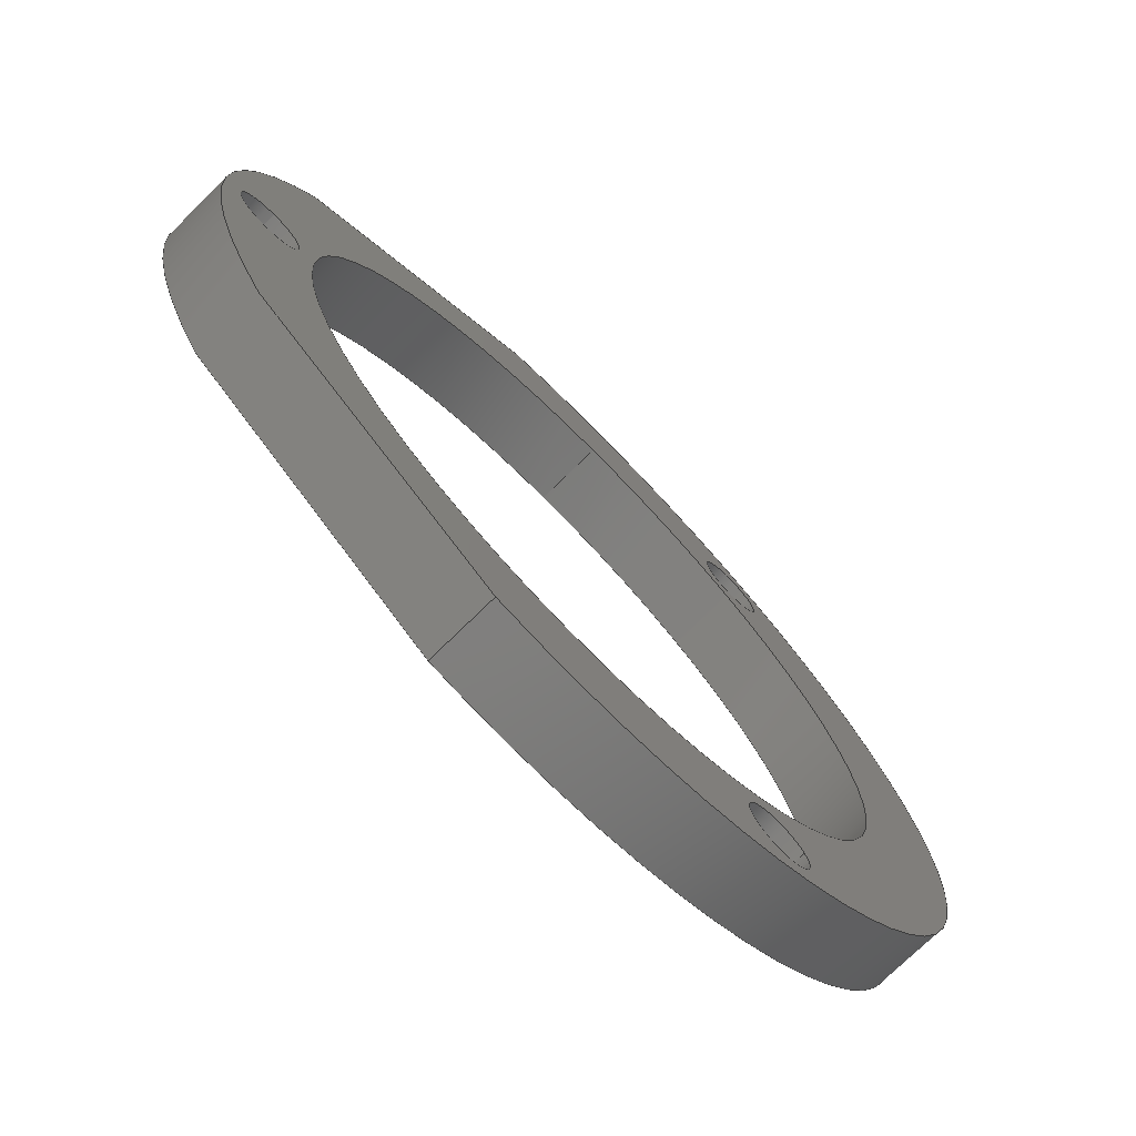
<metadata>
{"format":"step","ext":"stp","renderer":"f3d","projection":"perspective","resolution":1024,"background":"white","views":[{"elev":-74.1,"azim":-45.5,"up":"+Z"}]}
</metadata>
<code>
ISO-10303-21;
DATA;
#1=CARTESIAN_POINT('',(0,5,0));
#2=DIRECTION('',(0,1,0));
#3=DIRECTION('',(0,0,-1));
#4=AXIS2_PLACEMENT_3D('',#1,#2,#3);
#5=CARTESIAN_POINT('',(0,5,0));
#6=DIRECTION('',(0,1,0));
#7=DIRECTION('',(0,0,1));
#8=AXIS2_PLACEMENT_3D('',#5,#6,#7);
#9=CARTESIAN_POINT('',(-1.438,5,0));
#10=DIRECTION('',(0,1,0));
#11=DIRECTION('',(0,0,-1));
#12=AXIS2_PLACEMENT_3D('',#9,#10,#11);
#13=CARTESIAN_POINT('',(-1.438,5,0));
#14=DIRECTION('',(0,1,0));
#15=DIRECTION('',(0,0,1));
#16=AXIS2_PLACEMENT_3D('',#13,#14,#15);
#17=CARTESIAN_POINT('',(0.7188,5,1.245));
#18=DIRECTION('',(0,1,0));
#19=DIRECTION('',(-0.866,0,0.5));
#20=AXIS2_PLACEMENT_3D('',#17,#18,#19);
#21=CARTESIAN_POINT('',(0.7188,5,1.245));
#22=DIRECTION('',(0,1,0));
#23=DIRECTION('',(0.866,0,-0.5));
#24=AXIS2_PLACEMENT_3D('',#21,#22,#23);
#25=CARTESIAN_POINT('',(0.7188,5,-1.245));
#26=DIRECTION('',(0,1,0));
#27=DIRECTION('',(0.866,0,0.5));
#28=AXIS2_PLACEMENT_3D('',#25,#26,#27);
#29=CARTESIAN_POINT('',(0.7188,5,-1.245));
#30=DIRECTION('',(0,1,0));
#31=DIRECTION('',(-0.866,0,-0.5));
#32=AXIS2_PLACEMENT_3D('',#29,#30,#31);
#33=DIRECTION('',(-0.8165,0,0.5774));
#34=VECTOR('',#33,1.17);
#35=CARTESIAN_POINT('',(-0.3978,5,-1.576));
#36=LINE('',#35,#34);
#37=DIRECTION('',(-0.8165,0,-0.5774));
#38=VECTOR('',#37,1.17);
#39=CARTESIAN_POINT('',(-0.3978,5,1.576));
#40=LINE('',#39,#38);
#41=DIRECTION('',(0,-1,0));
#42=VECTOR('',#41,0.25);
#43=CARTESIAN_POINT('',(0,5,-1.25));
#44=LINE('',#43,#42);
#45=DIRECTION('',(0,-1,0));
#46=VECTOR('',#45,0.25);
#47=CARTESIAN_POINT('',(0,5,1.25));
#48=LINE('',#47,#46);
#49=CARTESIAN_POINT('',(0,4.75,0));
#50=DIRECTION('',(0,-1,0));
#51=DIRECTION('',(0,0,1));
#52=AXIS2_PLACEMENT_3D('',#49,#50,#51);
#53=CARTESIAN_POINT('',(0,4.75,0));
#54=DIRECTION('',(0,-1,0));
#55=DIRECTION('',(0,0,-1));
#56=AXIS2_PLACEMENT_3D('',#53,#54,#55);
#57=CARTESIAN_POINT('',(-1.438,4.75,0));
#58=DIRECTION('',(0,1,0));
#59=DIRECTION('',(0,0,-1));
#60=AXIS2_PLACEMENT_3D('',#57,#58,#59);
#61=CARTESIAN_POINT('',(-1.438,4.75,0));
#62=DIRECTION('',(0,1,0));
#63=DIRECTION('',(0,0,1));
#64=AXIS2_PLACEMENT_3D('',#61,#62,#63);
#65=CARTESIAN_POINT('',(0.7188,4.75,1.245));
#66=DIRECTION('',(0,1,0));
#67=DIRECTION('',(-0.866,0,0.5));
#68=AXIS2_PLACEMENT_3D('',#65,#66,#67);
#69=CARTESIAN_POINT('',(0.7188,4.75,1.245));
#70=DIRECTION('',(0,1,0));
#71=DIRECTION('',(0.866,0,-0.5));
#72=AXIS2_PLACEMENT_3D('',#69,#70,#71);
#73=CARTESIAN_POINT('',(0.7188,4.75,-1.245));
#74=DIRECTION('',(0,1,0));
#75=DIRECTION('',(0.866,0,0.5));
#76=AXIS2_PLACEMENT_3D('',#73,#74,#75);
#77=CARTESIAN_POINT('',(0.7188,4.75,-1.245));
#78=DIRECTION('',(0,1,0));
#79=DIRECTION('',(-0.866,0,-0.5));
#80=AXIS2_PLACEMENT_3D('',#77,#78,#79);
#81=DIRECTION('',(-0.8165,0,0.5774));
#82=VECTOR('',#81,1.17);
#83=CARTESIAN_POINT('',(-0.3978,4.75,-1.576));
#84=LINE('',#83,#82);
#85=DIRECTION('',(-0.8165,0,-0.5774));
#86=VECTOR('',#85,1.17);
#87=CARTESIAN_POINT('',(-0.3978,4.75,1.576));
#88=LINE('',#87,#86);
#89=DIRECTION('',(0,-1,0));
#90=VECTOR('',#89,0.25);
#91=CARTESIAN_POINT('',(-1.438,5,-0.125));
#92=LINE('',#91,#90);
#93=DIRECTION('',(0,-1,0));
#94=VECTOR('',#93,0.25);
#95=CARTESIAN_POINT('',(-1.438,5,0.125));
#96=LINE('',#95,#94);
#97=DIRECTION('',(0,-1,0));
#98=VECTOR('',#97,0.25);
#99=CARTESIAN_POINT('',(0.6105,5,1.307));
#100=LINE('',#99,#98);
#101=DIRECTION('',(0,-1,0));
#102=VECTOR('',#101,0.25);
#103=CARTESIAN_POINT('',(0.827,5,1.182));
#104=LINE('',#103,#102);
#105=DIRECTION('',(0,-1,0));
#106=VECTOR('',#105,0.25);
#107=CARTESIAN_POINT('',(0.827,5,-1.182));
#108=LINE('',#107,#106);
#109=DIRECTION('',(0,-1,0));
#110=VECTOR('',#109,0.25);
#111=CARTESIAN_POINT('',(0.6105,5,-1.307));
#112=LINE('',#111,#110);
#113=DIRECTION('',(0,1,0));
#114=VECTOR('',#113,0.25);
#115=CARTESIAN_POINT('',(-0.3978,4.75,-1.576));
#116=LINE('',#115,#114);
#117=CARTESIAN_POINT('',(0,4.75,0));
#118=DIRECTION('',(0,-1,0));
#119=DIRECTION('',(-0.2448,0,-0.9696));
#120=AXIS2_PLACEMENT_3D('',#117,#118,#119);
#121=DIRECTION('',(0,1,0));
#122=VECTOR('',#121,0.25);
#123=CARTESIAN_POINT('',(-0.3978,4.75,1.576));
#124=LINE('',#123,#122);
#125=CARTESIAN_POINT('',(0,5,0));
#126=DIRECTION('',(0,1,0));
#127=DIRECTION('',(-0.2448,0,0.9696));
#128=AXIS2_PLACEMENT_3D('',#125,#126,#127);
#129=DIRECTION('',(0,1,0));
#130=VECTOR('',#129,0.25);
#131=CARTESIAN_POINT('',(-1.353,4.75,-0.9));
#132=LINE('',#131,#130);
#133=CARTESIAN_POINT('',(0,5,0));
#134=DIRECTION('',(0,1,0));
#135=DIRECTION('',(-0.8326,0,-0.5538));
#136=AXIS2_PLACEMENT_3D('',#133,#134,#135);
#137=DIRECTION('',(0,1,0));
#138=VECTOR('',#137,0.25);
#139=CARTESIAN_POINT('',(-1.353,4.75,0.9));
#140=LINE('',#139,#138);
#141=CARTESIAN_POINT('',(0,4.75,0));
#142=DIRECTION('',(0,-1,0));
#143=DIRECTION('',(-0.8326,0,0.5538));
#144=AXIS2_PLACEMENT_3D('',#141,#142,#143);
#145=CARTESIAN_POINT('',(0,5,-1.25));
#146=CARTESIAN_POINT('',(0,5,1.25));
#147=VERTEX_POINT('',#145);
#148=VERTEX_POINT('',#146);
#149=CARTESIAN_POINT('',(0,4.75,1.25));
#150=CARTESIAN_POINT('',(0,4.75,-1.25));
#151=VERTEX_POINT('',#149);
#152=VERTEX_POINT('',#150);
#153=CARTESIAN_POINT('',(-1.438,5,-0.125));
#154=CARTESIAN_POINT('',(-1.438,5,0.125));
#155=VERTEX_POINT('',#153);
#156=VERTEX_POINT('',#154);
#157=CARTESIAN_POINT('',(-1.438,4.75,-0.125));
#158=CARTESIAN_POINT('',(-1.438,4.75,0.125));
#159=VERTEX_POINT('',#157);
#160=VERTEX_POINT('',#158);
#161=CARTESIAN_POINT('',(0.6105,5,1.307));
#162=CARTESIAN_POINT('',(0.827,5,1.182));
#163=VERTEX_POINT('',#161);
#164=VERTEX_POINT('',#162);
#165=CARTESIAN_POINT('',(0.6105,4.75,1.307));
#166=CARTESIAN_POINT('',(0.827,4.75,1.182));
#167=VERTEX_POINT('',#165);
#168=VERTEX_POINT('',#166);
#169=CARTESIAN_POINT('',(0.827,5,-1.182));
#170=CARTESIAN_POINT('',(0.6105,5,-1.307));
#171=VERTEX_POINT('',#169);
#172=VERTEX_POINT('',#170);
#173=CARTESIAN_POINT('',(0.827,4.75,-1.182));
#174=CARTESIAN_POINT('',(0.6105,4.75,-1.307));
#175=VERTEX_POINT('',#173);
#176=VERTEX_POINT('',#174);
#177=CARTESIAN_POINT('',(-0.3978,5,1.576));
#178=CARTESIAN_POINT('',(-1.353,5,0.9));
#179=VERTEX_POINT('',#177);
#180=VERTEX_POINT('',#178);
#181=CARTESIAN_POINT('',(-0.3978,4.75,1.576));
#182=CARTESIAN_POINT('',(-1.353,4.75,0.9));
#183=VERTEX_POINT('',#181);
#184=VERTEX_POINT('',#182);
#185=CARTESIAN_POINT('',(-0.3978,5,-1.576));
#186=CARTESIAN_POINT('',(-1.353,5,-0.9));
#187=VERTEX_POINT('',#185);
#188=VERTEX_POINT('',#186);
#189=CARTESIAN_POINT('',(-0.3978,4.75,-1.576));
#190=CARTESIAN_POINT('',(-1.353,4.75,-0.9));
#191=VERTEX_POINT('',#189);
#192=VERTEX_POINT('',#190);
#193=CARTESIAN_POINT('',(0,5,0));
#194=DIRECTION('',(0,1,0));
#195=DIRECTION('',(1,0,0));
#196=AXIS2_PLACEMENT_3D('',#193,#194,#195);
#197=PLANE('',#196);
#198=ORIENTED_EDGE('',*,*,#458,.F.);
#199=ORIENTED_EDGE('',*,*,#459,.F.);
#200=ORIENTED_EDGE('',*,*,#460,.T.);
#201=ORIENTED_EDGE('',*,*,#461,.F.);
#202=EDGE_LOOP('',(#198,#199,#200,#201));
#203=FACE_OUTER_BOUND('',#202,.F.);
#204=ORIENTED_EDGE('',*,*,#462,.T.);
#205=ORIENTED_EDGE('',*,*,#463,.T.);
#206=EDGE_LOOP('',(#204,#205));
#207=FACE_BOUND('',#206,.F.);
#208=ORIENTED_EDGE('',*,*,#464,.T.);
#209=ORIENTED_EDGE('',*,*,#465,.T.);
#210=EDGE_LOOP('',(#208,#209));
#211=FACE_BOUND('',#210,.F.);
#212=ORIENTED_EDGE('',*,*,#466,.T.);
#213=ORIENTED_EDGE('',*,*,#467,.T.);
#214=EDGE_LOOP('',(#212,#213));
#215=FACE_BOUND('',#214,.F.);
#216=ORIENTED_EDGE('',*,*,#468,.T.);
#217=ORIENTED_EDGE('',*,*,#469,.T.);
#218=EDGE_LOOP('',(#216,#217));
#219=FACE_BOUND('',#218,.F.);
#220=ADVANCED_FACE('',(#203,#207,#211,#215,#219),#197,.T.);
#221=CARTESIAN_POINT('',(0,5,0));
#222=DIRECTION('',(0,1,0));
#223=DIRECTION('',(0,0,-1));
#224=AXIS2_PLACEMENT_3D('',#221,#222,#223);
#225=CYLINDRICAL_SURFACE('',#224,1.25);
#226=ORIENTED_EDGE('',*,*,#468,.F.);
#227=ORIENTED_EDGE('',*,*,#470,.T.);
#228=ORIENTED_EDGE('',*,*,#471,.F.);
#229=ORIENTED_EDGE('',*,*,#472,.F.);
#230=EDGE_LOOP('',(#226,#227,#228,#229));
#231=FACE_OUTER_BOUND('',#230,.F.);
#232=ADVANCED_FACE('',(#231),#225,.F.);
#233=CARTESIAN_POINT('',(0,5,0));
#234=DIRECTION('',(0,1,0));
#235=DIRECTION('',(0,0,-1));
#236=AXIS2_PLACEMENT_3D('',#233,#234,#235);
#237=CYLINDRICAL_SURFACE('',#236,1.25);
#238=ORIENTED_EDGE('',*,*,#469,.F.);
#239=ORIENTED_EDGE('',*,*,#472,.T.);
#240=ORIENTED_EDGE('',*,*,#473,.F.);
#241=ORIENTED_EDGE('',*,*,#470,.F.);
#242=EDGE_LOOP('',(#238,#239,#240,#241));
#243=FACE_OUTER_BOUND('',#242,.F.);
#244=ADVANCED_FACE('',(#243),#237,.F.);
#245=CARTESIAN_POINT('',(0,4.75,0));
#246=DIRECTION('',(0,1,0));
#247=DIRECTION('',(1,0,0));
#248=AXIS2_PLACEMENT_3D('',#245,#246,#247);
#249=PLANE('',#248);
#250=ORIENTED_EDGE('',*,*,#474,.T.);
#251=ORIENTED_EDGE('',*,*,#475,.F.);
#252=ORIENTED_EDGE('',*,*,#476,.F.);
#253=ORIENTED_EDGE('',*,*,#477,.F.);
#254=EDGE_LOOP('',(#250,#251,#252,#253));
#255=FACE_OUTER_BOUND('',#254,.F.);
#256=ORIENTED_EDGE('',*,*,#478,.F.);
#257=ORIENTED_EDGE('',*,*,#479,.F.);
#258=EDGE_LOOP('',(#256,#257));
#259=FACE_BOUND('',#258,.F.);
#260=ORIENTED_EDGE('',*,*,#480,.F.);
#261=ORIENTED_EDGE('',*,*,#481,.F.);
#262=EDGE_LOOP('',(#260,#261));
#263=FACE_BOUND('',#262,.F.);
#264=ORIENTED_EDGE('',*,*,#482,.F.);
#265=ORIENTED_EDGE('',*,*,#483,.F.);
#266=EDGE_LOOP('',(#264,#265));
#267=FACE_BOUND('',#266,.F.);
#268=ORIENTED_EDGE('',*,*,#471,.T.);
#269=ORIENTED_EDGE('',*,*,#473,.T.);
#270=EDGE_LOOP('',(#268,#269));
#271=FACE_BOUND('',#270,.F.);
#272=ADVANCED_FACE('',(#255,#259,#263,#267,#271),#249,.F.);
#273=CARTESIAN_POINT('',(-1.438,5,0));
#274=DIRECTION('',(0,1,0));
#275=DIRECTION('',(0,0,-1));
#276=AXIS2_PLACEMENT_3D('',#273,#274,#275);
#277=CYLINDRICAL_SURFACE('',#276,0.125);
#278=ORIENTED_EDGE('',*,*,#462,.F.);
#279=ORIENTED_EDGE('',*,*,#484,.T.);
#280=ORIENTED_EDGE('',*,*,#478,.T.);
#281=ORIENTED_EDGE('',*,*,#485,.F.);
#282=EDGE_LOOP('',(#278,#279,#280,#281));
#283=FACE_OUTER_BOUND('',#282,.F.);
#284=ADVANCED_FACE('',(#283),#277,.F.);
#285=CARTESIAN_POINT('',(-1.438,5,0));
#286=DIRECTION('',(0,1,0));
#287=DIRECTION('',(0,0,-1));
#288=AXIS2_PLACEMENT_3D('',#285,#286,#287);
#289=CYLINDRICAL_SURFACE('',#288,0.125);
#290=ORIENTED_EDGE('',*,*,#463,.F.);
#291=ORIENTED_EDGE('',*,*,#485,.T.);
#292=ORIENTED_EDGE('',*,*,#479,.T.);
#293=ORIENTED_EDGE('',*,*,#484,.F.);
#294=EDGE_LOOP('',(#290,#291,#292,#293));
#295=FACE_OUTER_BOUND('',#294,.F.);
#296=ADVANCED_FACE('',(#295),#289,.F.);
#297=CARTESIAN_POINT('',(0.7188,5,1.245));
#298=DIRECTION('',(0,1,0));
#299=DIRECTION('',(-0.866,0,0.5));
#300=AXIS2_PLACEMENT_3D('',#297,#298,#299);
#301=CYLINDRICAL_SURFACE('',#300,0.125);
#302=ORIENTED_EDGE('',*,*,#464,.F.);
#303=ORIENTED_EDGE('',*,*,#486,.T.);
#304=ORIENTED_EDGE('',*,*,#480,.T.);
#305=ORIENTED_EDGE('',*,*,#487,.F.);
#306=EDGE_LOOP('',(#302,#303,#304,#305));
#307=FACE_OUTER_BOUND('',#306,.F.);
#308=ADVANCED_FACE('',(#307),#301,.F.);
#309=CARTESIAN_POINT('',(0.7188,5,1.245));
#310=DIRECTION('',(0,1,0));
#311=DIRECTION('',(-0.866,0,0.5));
#312=AXIS2_PLACEMENT_3D('',#309,#310,#311);
#313=CYLINDRICAL_SURFACE('',#312,0.125);
#314=ORIENTED_EDGE('',*,*,#465,.F.);
#315=ORIENTED_EDGE('',*,*,#487,.T.);
#316=ORIENTED_EDGE('',*,*,#481,.T.);
#317=ORIENTED_EDGE('',*,*,#486,.F.);
#318=EDGE_LOOP('',(#314,#315,#316,#317));
#319=FACE_OUTER_BOUND('',#318,.F.);
#320=ADVANCED_FACE('',(#319),#313,.F.);
#321=CARTESIAN_POINT('',(0.7188,5,-1.245));
#322=DIRECTION('',(0,1,0));
#323=DIRECTION('',(0.866,0,0.5));
#324=AXIS2_PLACEMENT_3D('',#321,#322,#323);
#325=CYLINDRICAL_SURFACE('',#324,0.125);
#326=ORIENTED_EDGE('',*,*,#466,.F.);
#327=ORIENTED_EDGE('',*,*,#488,.T.);
#328=ORIENTED_EDGE('',*,*,#482,.T.);
#329=ORIENTED_EDGE('',*,*,#489,.F.);
#330=EDGE_LOOP('',(#326,#327,#328,#329));
#331=FACE_OUTER_BOUND('',#330,.F.);
#332=ADVANCED_FACE('',(#331),#325,.F.);
#333=CARTESIAN_POINT('',(0.7188,5,-1.245));
#334=DIRECTION('',(0,1,0));
#335=DIRECTION('',(0.866,0,0.5));
#336=AXIS2_PLACEMENT_3D('',#333,#334,#335);
#337=CYLINDRICAL_SURFACE('',#336,0.125);
#338=ORIENTED_EDGE('',*,*,#467,.F.);
#339=ORIENTED_EDGE('',*,*,#489,.T.);
#340=ORIENTED_EDGE('',*,*,#483,.T.);
#341=ORIENTED_EDGE('',*,*,#488,.F.);
#342=EDGE_LOOP('',(#338,#339,#340,#341));
#343=FACE_OUTER_BOUND('',#342,.F.);
#344=ADVANCED_FACE('',(#343),#337,.F.);
#345=CARTESIAN_POINT('',(-0.3978,5,-1.576));
#346=DIRECTION('',(-0.5774,0,-0.8165));
#347=DIRECTION('',(-0.8165,0,0.5774));
#348=AXIS2_PLACEMENT_3D('',#345,#346,#347);
#349=PLANE('',#348);
#350=ORIENTED_EDGE('',*,*,#458,.T.);
#351=ORIENTED_EDGE('',*,*,#490,.F.);
#352=ORIENTED_EDGE('',*,*,#474,.F.);
#353=ORIENTED_EDGE('',*,*,#491,.T.);
#354=EDGE_LOOP('',(#350,#351,#352,#353));
#355=FACE_OUTER_BOUND('',#354,.F.);
#356=ADVANCED_FACE('',(#355),#349,.T.);
#357=CARTESIAN_POINT('',(0,5,0));
#358=DIRECTION('',(0,1,0));
#359=DIRECTION('',(1,0,0));
#360=AXIS2_PLACEMENT_3D('',#357,#358,#359);
#361=CYLINDRICAL_SURFACE('',#360,1.625);
#362=ORIENTED_EDGE('',*,*,#491,.F.);
#363=ORIENTED_EDGE('',*,*,#477,.T.);
#364=ORIENTED_EDGE('',*,*,#492,.T.);
#365=ORIENTED_EDGE('',*,*,#459,.T.);
#366=EDGE_LOOP('',(#362,#363,#364,#365));
#367=FACE_OUTER_BOUND('',#366,.F.);
#368=ADVANCED_FACE('',(#367),#361,.T.);
#369=CARTESIAN_POINT('',(0,5,0));
#370=DIRECTION('',(0,1,0));
#371=DIRECTION('',(1,0,0));
#372=AXIS2_PLACEMENT_3D('',#369,#370,#371);
#373=CYLINDRICAL_SURFACE('',#372,1.625);
#374=ORIENTED_EDGE('',*,*,#490,.T.);
#375=ORIENTED_EDGE('',*,*,#461,.T.);
#376=ORIENTED_EDGE('',*,*,#493,.F.);
#377=ORIENTED_EDGE('',*,*,#475,.T.);
#378=EDGE_LOOP('',(#374,#375,#376,#377));
#379=FACE_OUTER_BOUND('',#378,.F.);
#380=ADVANCED_FACE('',(#379),#373,.T.);
#381=CARTESIAN_POINT('',(-0.3978,5,1.576));
#382=DIRECTION('',(0.5774,0,-0.8165));
#383=DIRECTION('',(-0.8165,0,-0.5774));
#384=AXIS2_PLACEMENT_3D('',#381,#382,#383);
#385=PLANE('',#384);
#386=ORIENTED_EDGE('',*,*,#460,.F.);
#387=ORIENTED_EDGE('',*,*,#492,.F.);
#388=ORIENTED_EDGE('',*,*,#476,.T.);
#389=ORIENTED_EDGE('',*,*,#493,.T.);
#390=EDGE_LOOP('',(#386,#387,#388,#389));
#391=FACE_OUTER_BOUND('',#390,.F.);
#392=ADVANCED_FACE('',(#391),#385,.F.);
#393=DIMENSIONAL_EXPONENTS(1,0,0,0,0,0,0);
#394=LENGTH_MEASURE_WITH_UNIT(LENGTH_MEASURE(25.4),#496);
#395=(CONVERSION_BASED_UNIT('INCH',#394)LENGTH_UNIT()NAMED_UNIT(#393));
#396=DIMENSIONAL_EXPONENTS(0,0,0,0,0,0,0);
#397=PLANE_ANGLE_MEASURE_WITH_UNIT(PLANE_ANGLE_MEASURE(0.01745),#497);
#398=(CONVERSION_BASED_UNIT('DEGREE',#397)NAMED_UNIT(*)PLANE_ANGLE_UNIT());
#399=UNCERTAINTY_MEASURE_WITH_UNIT(LENGTH_MEASURE(0.00039),#395,'closure',
'Maximum model space distance between geometric entities at asserted connectivities');
#400=(GEOMETRIC_REPRESENTATION_CONTEXT(3)GLOBAL_UNCERTAINTY_ASSIGNED_CONTEXT((
#399))GLOBAL_UNIT_ASSIGNED_CONTEXT((#395,#398,#498))REPRESENTATION_CONTEXT
('ID1','3'));
#401=APPLICATION_CONTEXT(
'CONFIGURATION CONTROLLED 3D DESIGNS OF MECHANICAL PARTS AND ASSEMBLIES');
#402=APPLICATION_PROTOCOL_DEFINITION('international standard',
'config_control_design',1994,#401);
#403=DESIGN_CONTEXT('',#401,'design');
#404=MECHANICAL_CONTEXT('',#401,'mechanical');
#405=PRODUCT('BURNER','BURNER','NOT SPECIFIED',(#404));
#406=PRODUCT_DEFINITION_FORMATION_WITH_SPECIFIED_SOURCE('10','LAST_VERSION',
#405,.MADE.);
#407=PRODUCT_CATEGORY('part','');
#408=PRODUCT_RELATED_PRODUCT_CATEGORY('detail','',(#405));
#409=PRODUCT_CATEGORY_RELATIONSHIP('','',#407,#408);
#410=SECURITY_CLASSIFICATION_LEVEL('unclassified');
#411=SECURITY_CLASSIFICATION('','',#410);
#412=CC_DESIGN_SECURITY_CLASSIFICATION(#411,(#406));
#413=APPROVAL_STATUS('approved');
#414=APPROVAL(#413,'');
#415=CC_DESIGN_APPROVAL(#414,(#411,#406,#500));
#416=CALENDAR_DATE(124,29,7);
#417=COORDINATED_UNIVERSAL_TIME_OFFSET(4,0,.BEHIND.);
#418=LOCAL_TIME(14,48,27,#417);
#419=DATE_AND_TIME(#416,#418);
#420=APPROVAL_DATE_TIME(#419,#414);
#421=DATE_TIME_ROLE('creation_date');
#422=CC_DESIGN_DATE_AND_TIME_ASSIGNMENT(#419,#421,(#500));
#423=DATE_TIME_ROLE('classification_date');
#424=CC_DESIGN_DATE_AND_TIME_ASSIGNMENT(#419,#423,(#411));
#425=PERSON('UNSPECIFIED','UNSPECIFIED',$,$,$,$);
#426=ORGANIZATION('UNSPECIFIED','UNSPECIFIED','UNSPECIFIED');
#427=PERSON_AND_ORGANIZATION(#425,#426);
#428=APPROVAL_ROLE('approver');
#429=APPROVAL_PERSON_ORGANIZATION(#427,#414,#428);
#430=PERSON_AND_ORGANIZATION_ROLE('creator');
#431=CC_DESIGN_PERSON_AND_ORGANIZATION_ASSIGNMENT(#427,#430,(#406,#500));
#432=PERSON_AND_ORGANIZATION_ROLE('design_supplier');
#433=CC_DESIGN_PERSON_AND_ORGANIZATION_ASSIGNMENT(#427,#432,(#406));
#434=PERSON_AND_ORGANIZATION_ROLE('classification_officer');
#435=CC_DESIGN_PERSON_AND_ORGANIZATION_ASSIGNMENT(#427,#434,(#411));
#436=PERSON_AND_ORGANIZATION_ROLE('design_owner');
#437=CC_DESIGN_PERSON_AND_ORGANIZATION_ASSIGNMENT(#427,#436,(#405));
#438=CIRCLE('',#4,1.25);
#439=CIRCLE('',#8,1.25);
#440=CIRCLE('',#12,0.125);
#441=CIRCLE('',#16,0.125);
#442=CIRCLE('',#20,0.125);
#443=CIRCLE('',#24,0.125);
#444=CIRCLE('',#28,0.125);
#445=CIRCLE('',#32,0.125);
#446=CIRCLE('',#52,1.25);
#447=CIRCLE('',#56,1.25);
#448=CIRCLE('',#60,0.125);
#449=CIRCLE('',#64,0.125);
#450=CIRCLE('',#68,0.125);
#451=CIRCLE('',#72,0.125);
#452=CIRCLE('',#76,0.125);
#453=CIRCLE('',#80,0.125);
#454=CIRCLE('',#120,1.625);
#455=CIRCLE('',#128,1.625);
#456=CIRCLE('',#136,1.625);
#457=CIRCLE('',#144,1.625);
#458=EDGE_CURVE('',#187,#188,#36,.T.);
#459=EDGE_CURVE('',#179,#187,#455,.T.);
#460=EDGE_CURVE('',#179,#180,#40,.T.);
#461=EDGE_CURVE('',#188,#180,#456,.T.);
#462=EDGE_CURVE('',#155,#156,#440,.T.);
#463=EDGE_CURVE('',#156,#155,#441,.T.);
#464=EDGE_CURVE('',#163,#164,#442,.T.);
#465=EDGE_CURVE('',#164,#163,#443,.T.);
#466=EDGE_CURVE('',#171,#172,#444,.T.);
#467=EDGE_CURVE('',#172,#171,#445,.T.);
#468=EDGE_CURVE('',#147,#148,#438,.T.);
#469=EDGE_CURVE('',#148,#147,#439,.T.);
#470=EDGE_CURVE('',#147,#152,#44,.T.);
#471=EDGE_CURVE('',#151,#152,#446,.T.);
#472=EDGE_CURVE('',#148,#151,#48,.T.);
#473=EDGE_CURVE('',#152,#151,#447,.T.);
#474=EDGE_CURVE('',#191,#192,#84,.T.);
#475=EDGE_CURVE('',#184,#192,#457,.T.);
#476=EDGE_CURVE('',#183,#184,#88,.T.);
#477=EDGE_CURVE('',#191,#183,#454,.T.);
#478=EDGE_CURVE('',#159,#160,#448,.T.);
#479=EDGE_CURVE('',#160,#159,#449,.T.);
#480=EDGE_CURVE('',#167,#168,#450,.T.);
#481=EDGE_CURVE('',#168,#167,#451,.T.);
#482=EDGE_CURVE('',#175,#176,#452,.T.);
#483=EDGE_CURVE('',#176,#175,#453,.T.);
#484=EDGE_CURVE('',#155,#159,#92,.T.);
#485=EDGE_CURVE('',#156,#160,#96,.T.);
#486=EDGE_CURVE('',#163,#167,#100,.T.);
#487=EDGE_CURVE('',#164,#168,#104,.T.);
#488=EDGE_CURVE('',#171,#175,#108,.T.);
#489=EDGE_CURVE('',#172,#176,#112,.T.);
#490=EDGE_CURVE('',#192,#188,#132,.T.);
#491=EDGE_CURVE('',#191,#187,#116,.T.);
#492=EDGE_CURVE('',#183,#179,#124,.T.);
#493=EDGE_CURVE('',#184,#180,#140,.T.);
#494=CLOSED_SHELL('',(#220,#232,#244,#272,#284,#296,#308,#320,#332,#344,#356,
#368,#380,#392));
#495=MANIFOLD_SOLID_BREP('',#494);
#496=(LENGTH_UNIT()NAMED_UNIT(*)SI_UNIT(.MILLI.,.METRE.));
#497=(NAMED_UNIT(*)PLANE_ANGLE_UNIT()SI_UNIT($,.RADIAN.));
#498=(NAMED_UNIT(*)SI_UNIT($,.STERADIAN.)SOLID_ANGLE_UNIT());
#499=ADVANCED_BREP_SHAPE_REPRESENTATION('',(#495),#400);
#500=PRODUCT_DEFINITION('design','',#406,#403);
#501=PRODUCT_DEFINITION_SHAPE('','SHAPE FOR BURNER.',#500);
#502=SHAPE_DEFINITION_REPRESENTATION(#501,#499);
ENDSEC;
END-ISO-10303-21;

</code>
